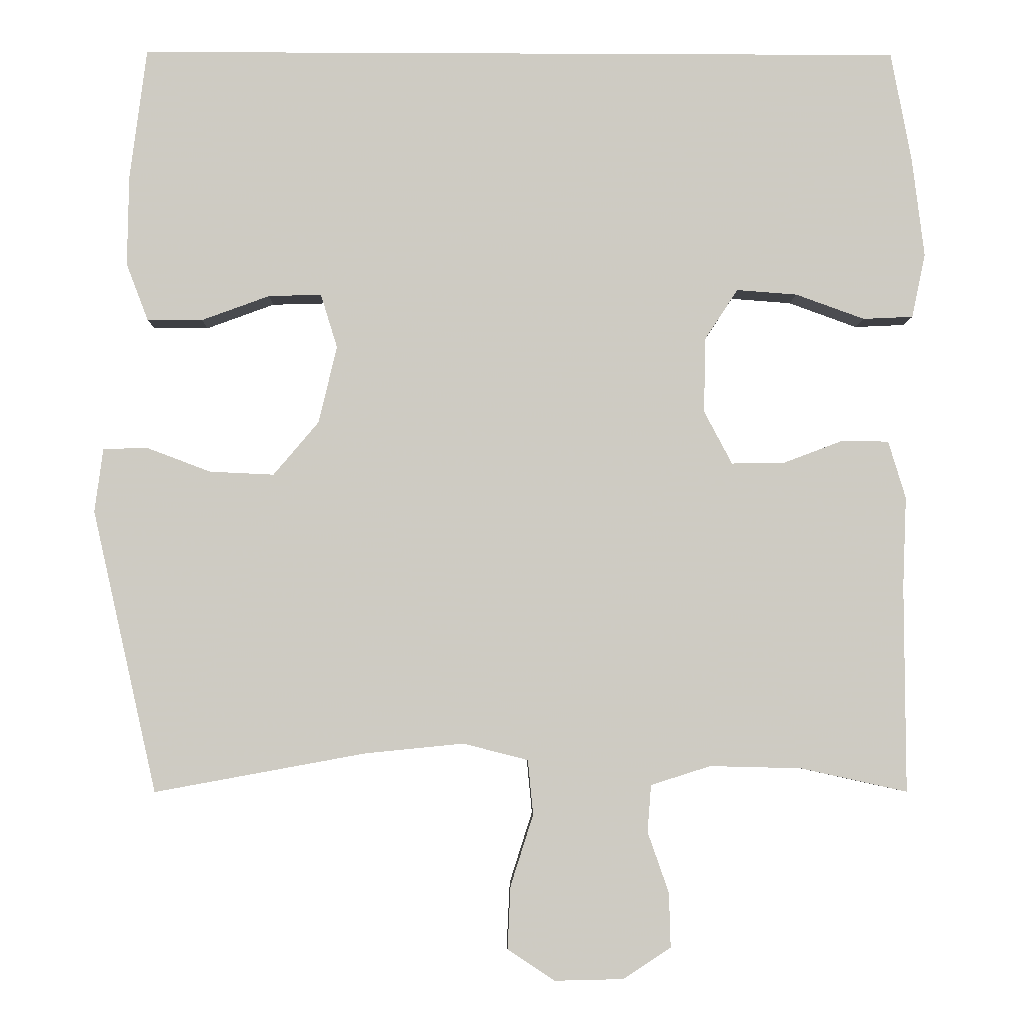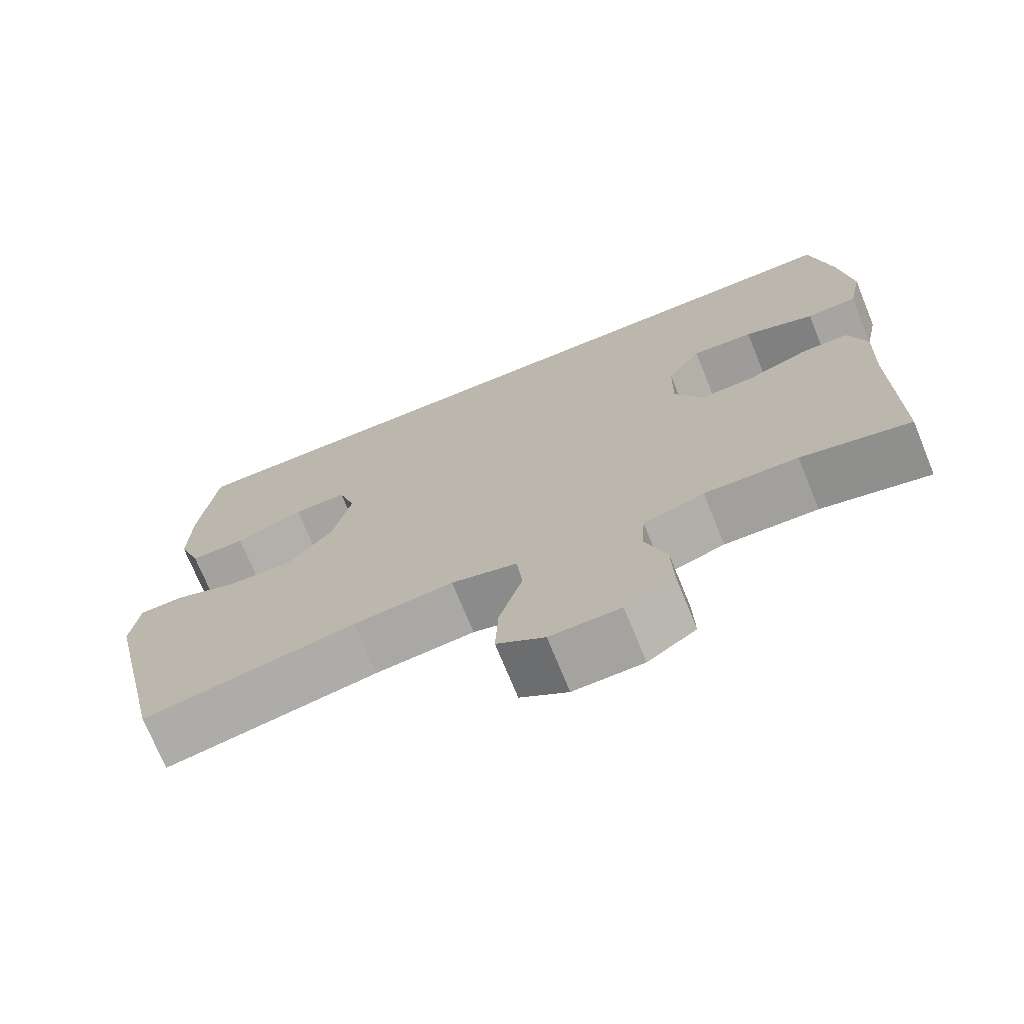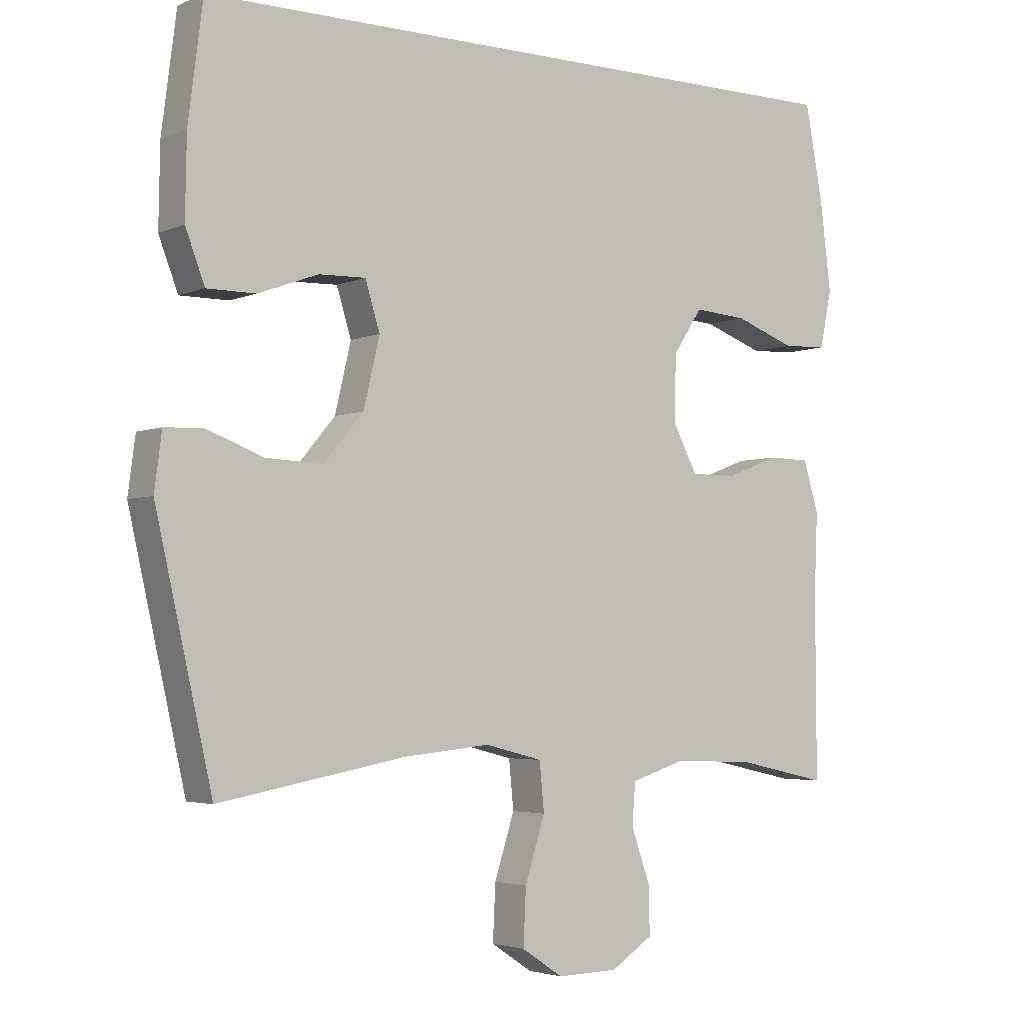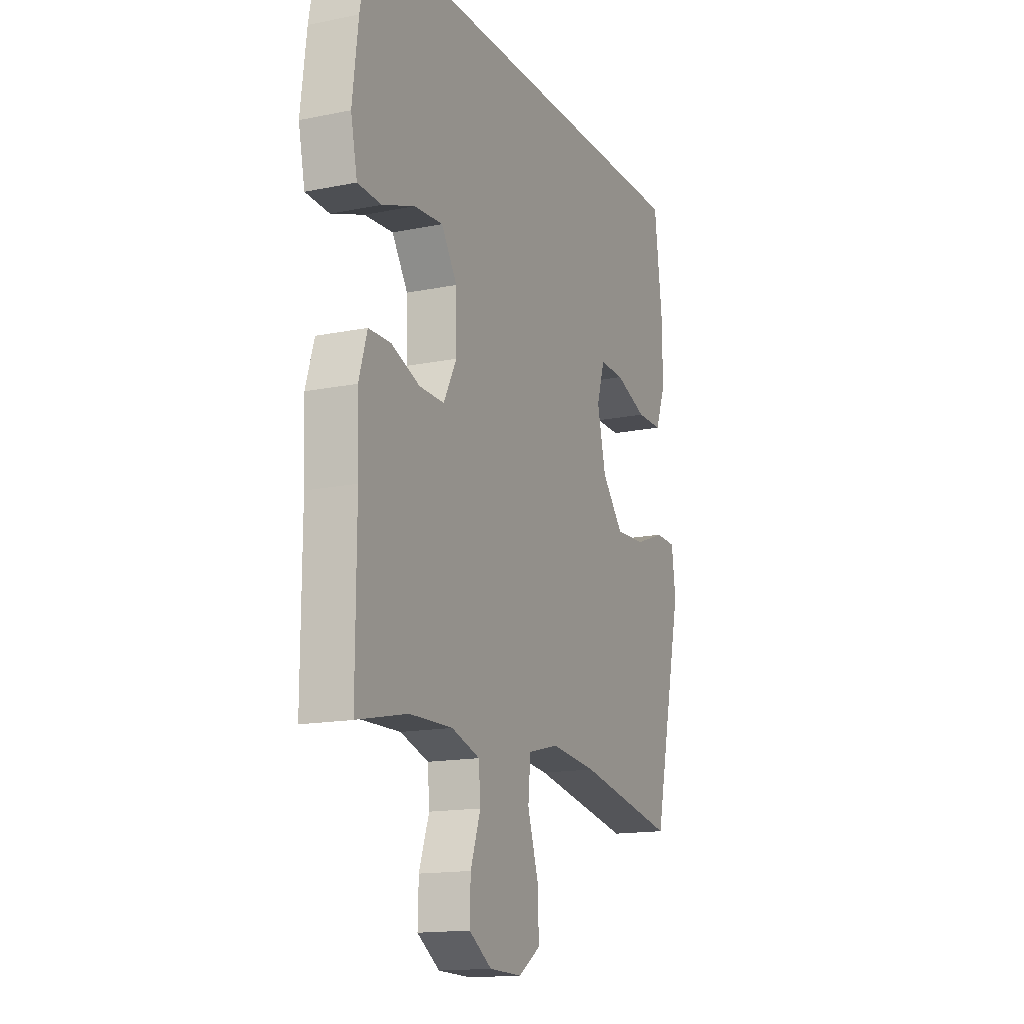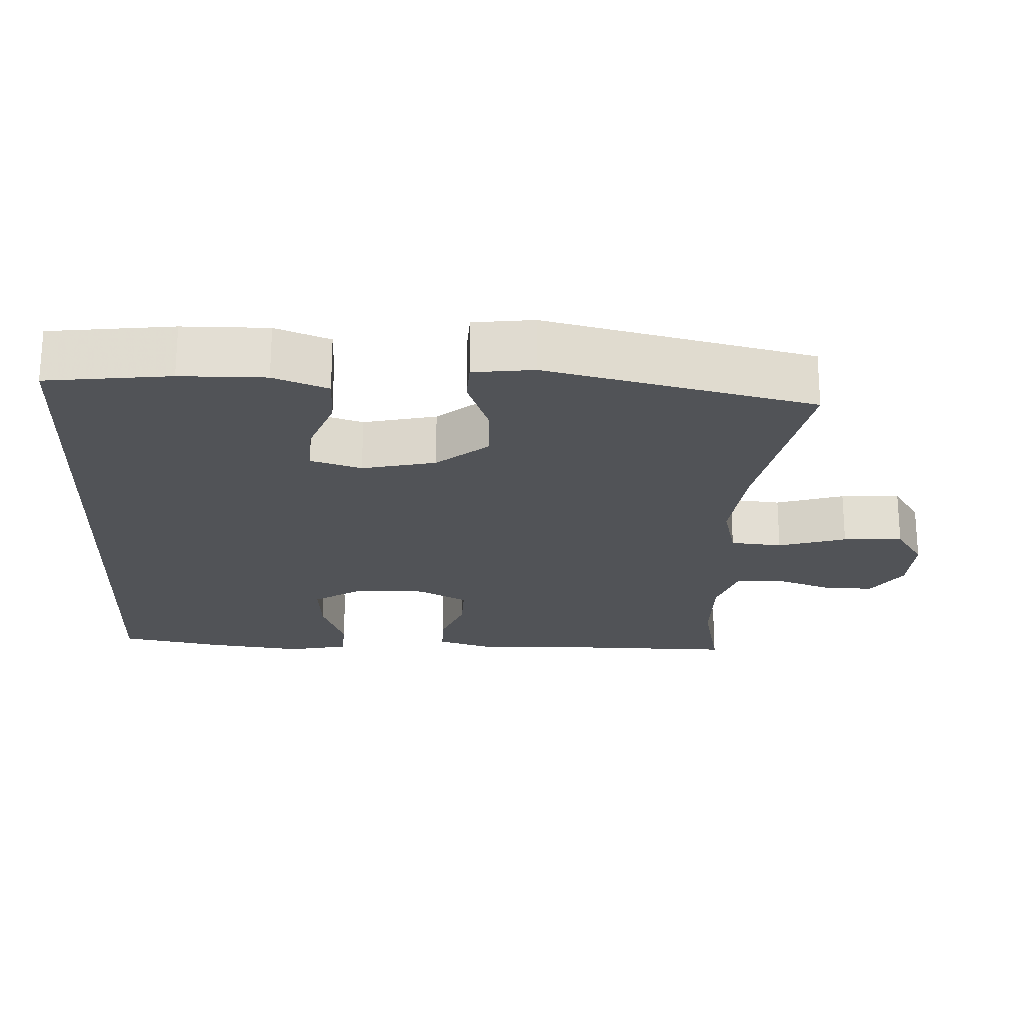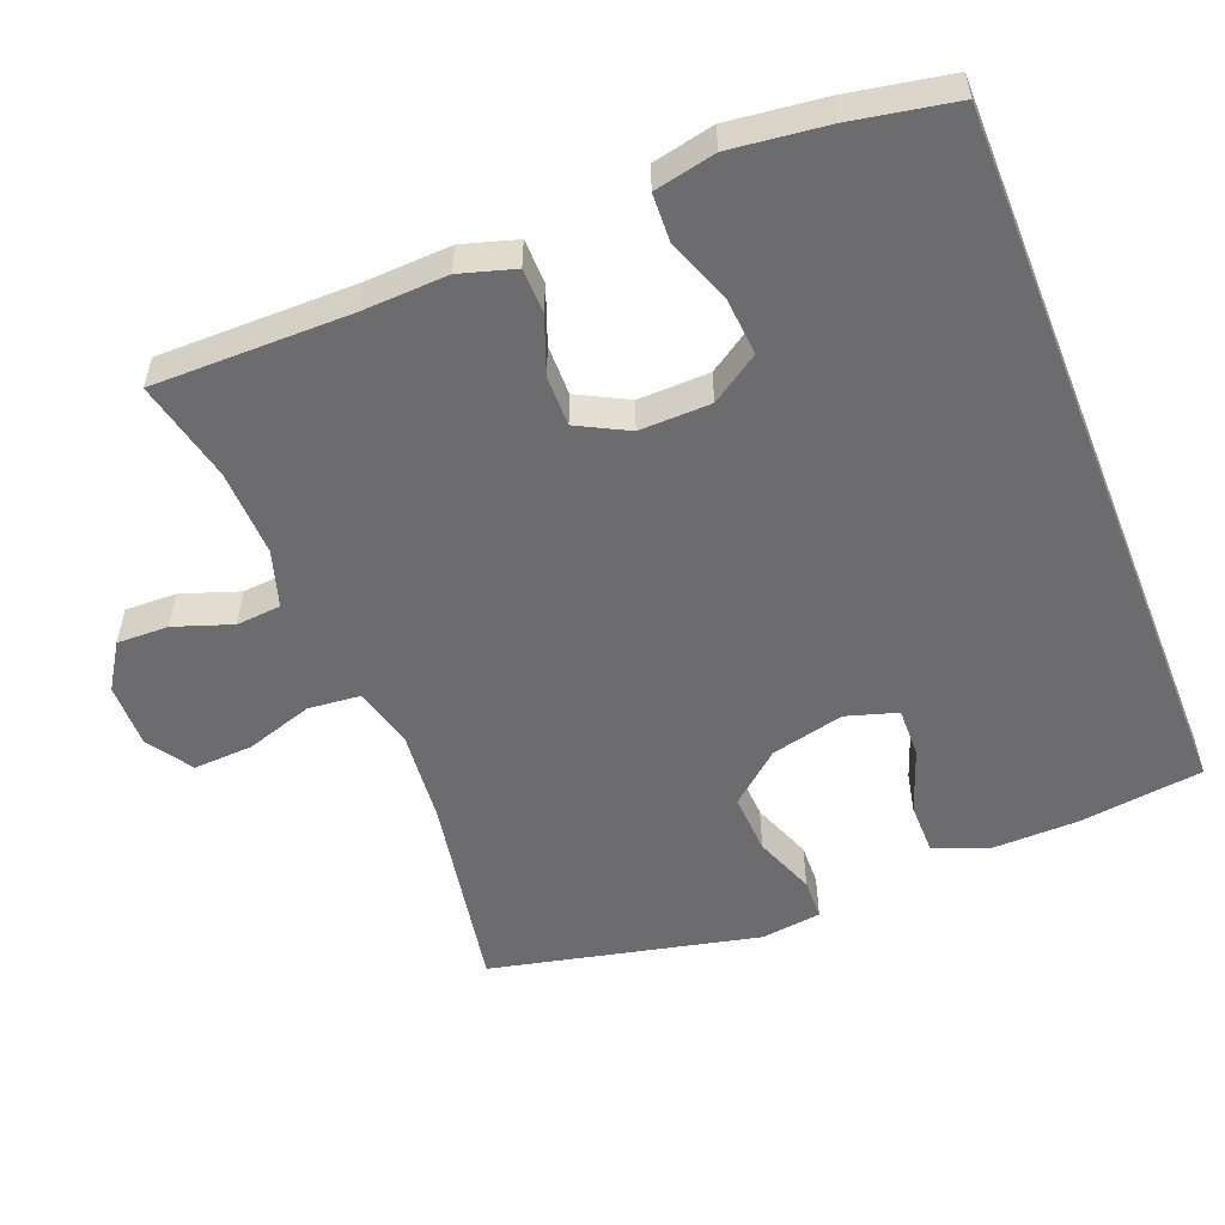
<metadata>
{"format":"obj","ext":"obj","renderer":"f3d","projection":"perspective","resolution":1024,"background":"white","views":[{"elev":-4.6,"azim":179.1,"up":"+Z"},{"elev":-72.4,"azim":-157.8,"up":"+Z"},{"elev":-3.6,"azim":144.1,"up":"+Z"},{"elev":-15.3,"azim":-66.6,"up":"+Z"},{"elev":-22.1,"azim":87.1,"up":"+Y"},{"elev":-53.8,"azim":-68.2,"up":"+Y"}]}
</metadata>
<code>
v 0.5 0.07 -0.5
v 0.221 0.07 -0.449
v 0.091 0.07 -0.436
v 0.005 0.07 -0.458
v -0.002 0.07 -0.53
v 0.028 0.07 -0.624
v 0.032 0.07 -0.707
v -0.03 0.07 -0.748
v -0.121 0.07 -0.746
v -0.184 0.07 -0.705
v -0.182 0.07 -0.633
v -0.154 0.07 -0.553
v -0.159 0.07 -0.491
v -0.238 0.07 -0.466
v -0.359 0.07 -0.469
v -0.5 0.07 -0.5
v -0.499 0.07 -0.226
v -0.504 0.07 -0.107
v -0.481 0.07 -0.031
v -0.419 0.07 -0.03
v -0.34 0.07 -0.06
v -0.27 0.07 -0.061
v -0.233 0.07 0.009
v -0.235 0.07 0.108
v -0.279 0.07 0.175
v -0.359 0.07 0.169
v -0.45 0.07 0.136
v -0.516 0.07 0.139
v -0.534 0.07 0.224
v -0.518 0.07 0.356
v -0.491 0.07 0.5
v 0.522 0.07 0.5
v 0.544 0.07 0.327
v 0.546 0.07 0.208
v 0.517 0.07 0.132
v 0.444 0.07 0.132
v 0.354 0.07 0.165
v 0.284 0.07 0.167
v 0.262 0.07 0.096
v 0.286 0.07 -0.006
v 0.346 0.07 -0.077
v 0.431 0.07 -0.073
v 0.516 0.07 -0.041
v 0.574 0.07 -0.043
v 0.585 0.07 -0.127
v 0.5 0 -0.5
v 0.221 0 -0.449
v 0.091 0 -0.436
v 0.005 0 -0.458
v -0.002 0 -0.53
v 0.028 0 -0.624
v 0.032 0 -0.707
v -0.03 0 -0.748
v -0.121 0 -0.746
v -0.184 0 -0.705
v -0.182 0 -0.633
v -0.154 0 -0.553
v -0.159 0 -0.491
v -0.238 0 -0.466
v -0.359 0 -0.469
v -0.5 0 -0.5
v -0.499 0 -0.226
v -0.504 0 -0.107
v -0.481 0 -0.031
v -0.419 0 -0.03
v -0.34 0 -0.06
v -0.27 0 -0.061
v -0.233 0 0.009
v -0.235 0 0.108
v -0.279 0 0.175
v -0.359 0 0.169
v -0.45 0 0.136
v -0.516 0 0.139
v -0.534 0 0.224
v -0.518 0 0.356
v -0.491 0 0.5
v 0.522 0 0.5
v 0.544 0 0.327
v 0.546 0 0.208
v 0.517 0 0.132
v 0.444 0 0.132
v 0.354 0 0.165
v 0.284 0 0.167
v 0.262 0 0.096
v 0.286 0 -0.006
v 0.346 0 -0.077
v 0.431 0 -0.073
v 0.516 0 -0.041
v 0.574 0 -0.043
v 0.585 0 -0.127
f 42 43 44 45
f 41 42 45 1
f 40 41 1 2
f 39 40 2 3
f 38 39 3 4
f 34 35 36 37
f 34 37 38
f 33 34 38
f 32 33 38
f 31 32 38
f 26 27 28 29
f 25 26 29 30
f 18 19 20 21
f 17 18 21 22
f 15 16 17 22
f 14 15 22 23
f 9 10 11 12
f 9 12 13
f 8 9 13
f 5 6 7 8
f 4 5 8 13
f 25 30 31 38
f 24 25 38
f 23 24 38 4
f 4 13 14 23
f 90 89 88 87
f 46 90 87 86
f 47 46 86 85
f 48 47 85 84
f 49 48 84 83
f 82 81 80 79
f 83 82 79
f 83 79 78
f 83 78 77
f 83 77 76
f 74 73 72 71
f 75 74 71 70
f 66 65 64 63
f 67 66 63 62
f 67 62 61 60
f 68 67 60 59
f 57 56 55 54
f 58 57 54
f 58 54 53
f 53 52 51 50
f 58 53 50 49
f 83 76 75 70
f 83 70 69
f 49 83 69 68
f 68 59 58 49
f 1 46 47 2
f 2 47 48 3
f 3 48 49 4
f 4 49 50 5
f 5 50 51 6
f 6 51 52 7
f 7 52 53 8
f 8 53 54 9
f 9 54 55 10
f 10 55 56 11
f 11 56 57 12
f 12 57 58 13
f 13 58 59 14
f 14 59 60 15
f 15 60 61 16
f 16 61 62 17
f 17 62 63 18
f 18 63 64 19
f 19 64 65 20
f 20 65 66 21
f 21 66 67 22
f 22 67 68 23
f 23 68 69 24
f 24 69 70 25
f 25 70 71 26
f 26 71 72 27
f 27 72 73 28
f 28 73 74 29
f 29 74 75 30
f 30 75 76 31
f 31 76 77 32
f 32 77 78 33
f 33 78 79 34
f 34 79 80 35
f 35 80 81 36
f 36 81 82 37
f 37 82 83 38
f 38 83 84 39
f 39 84 85 40
f 40 85 86 41
f 41 86 87 42
f 42 87 88 43
f 43 88 89 44
f 44 89 90 45
f 45 90 46 1

</code>
